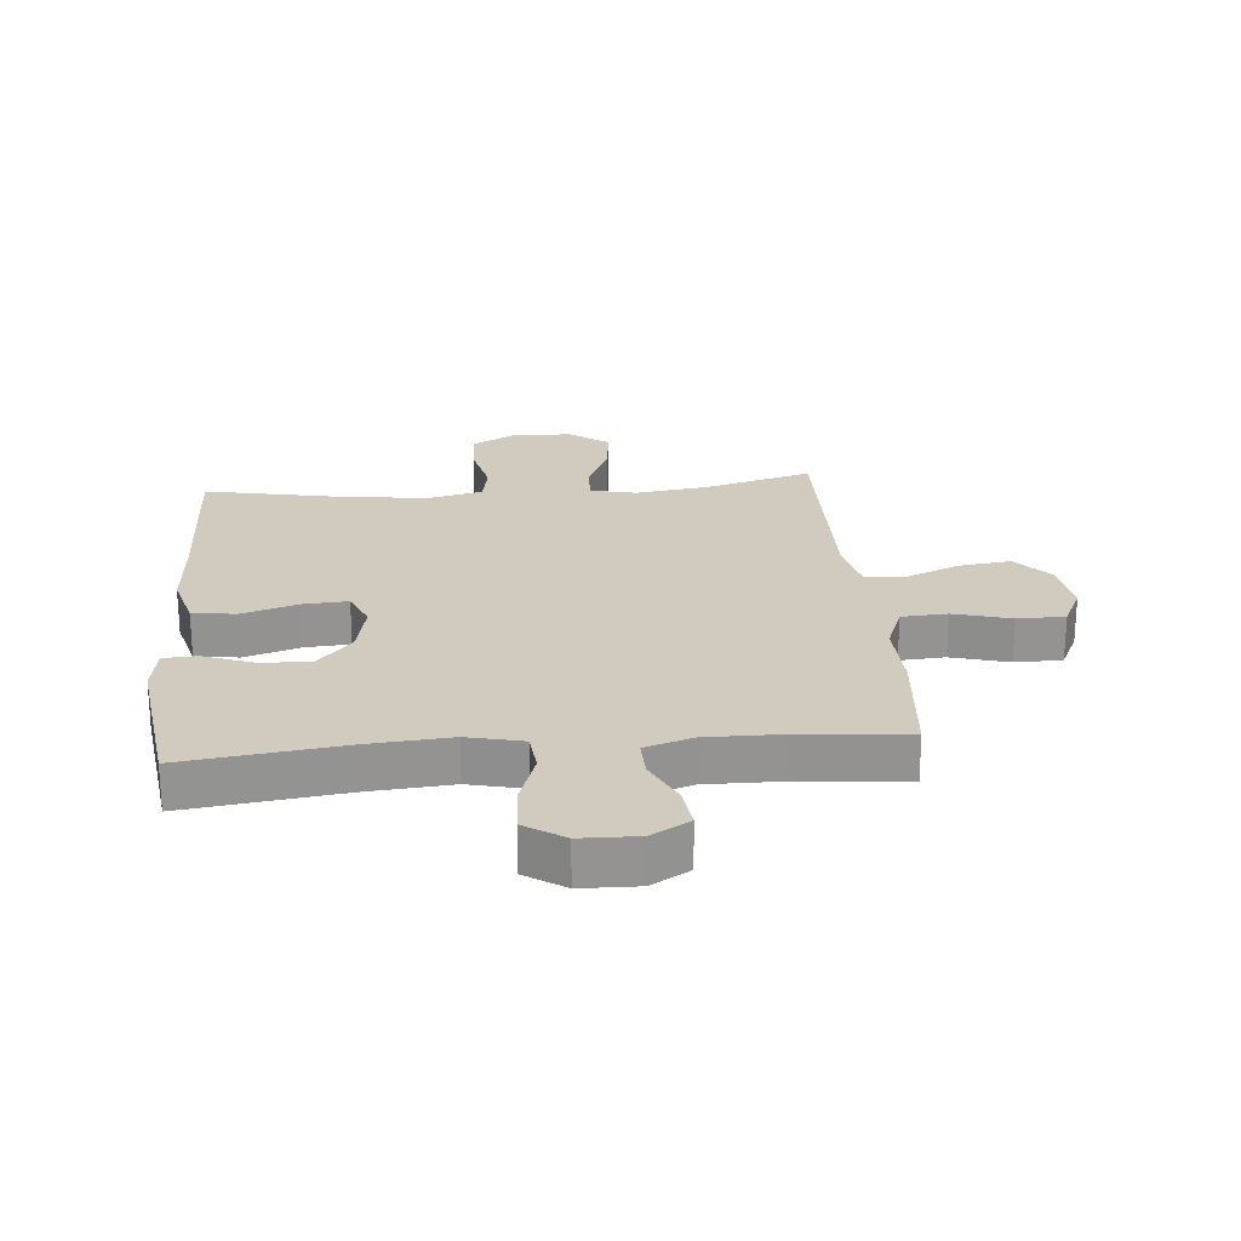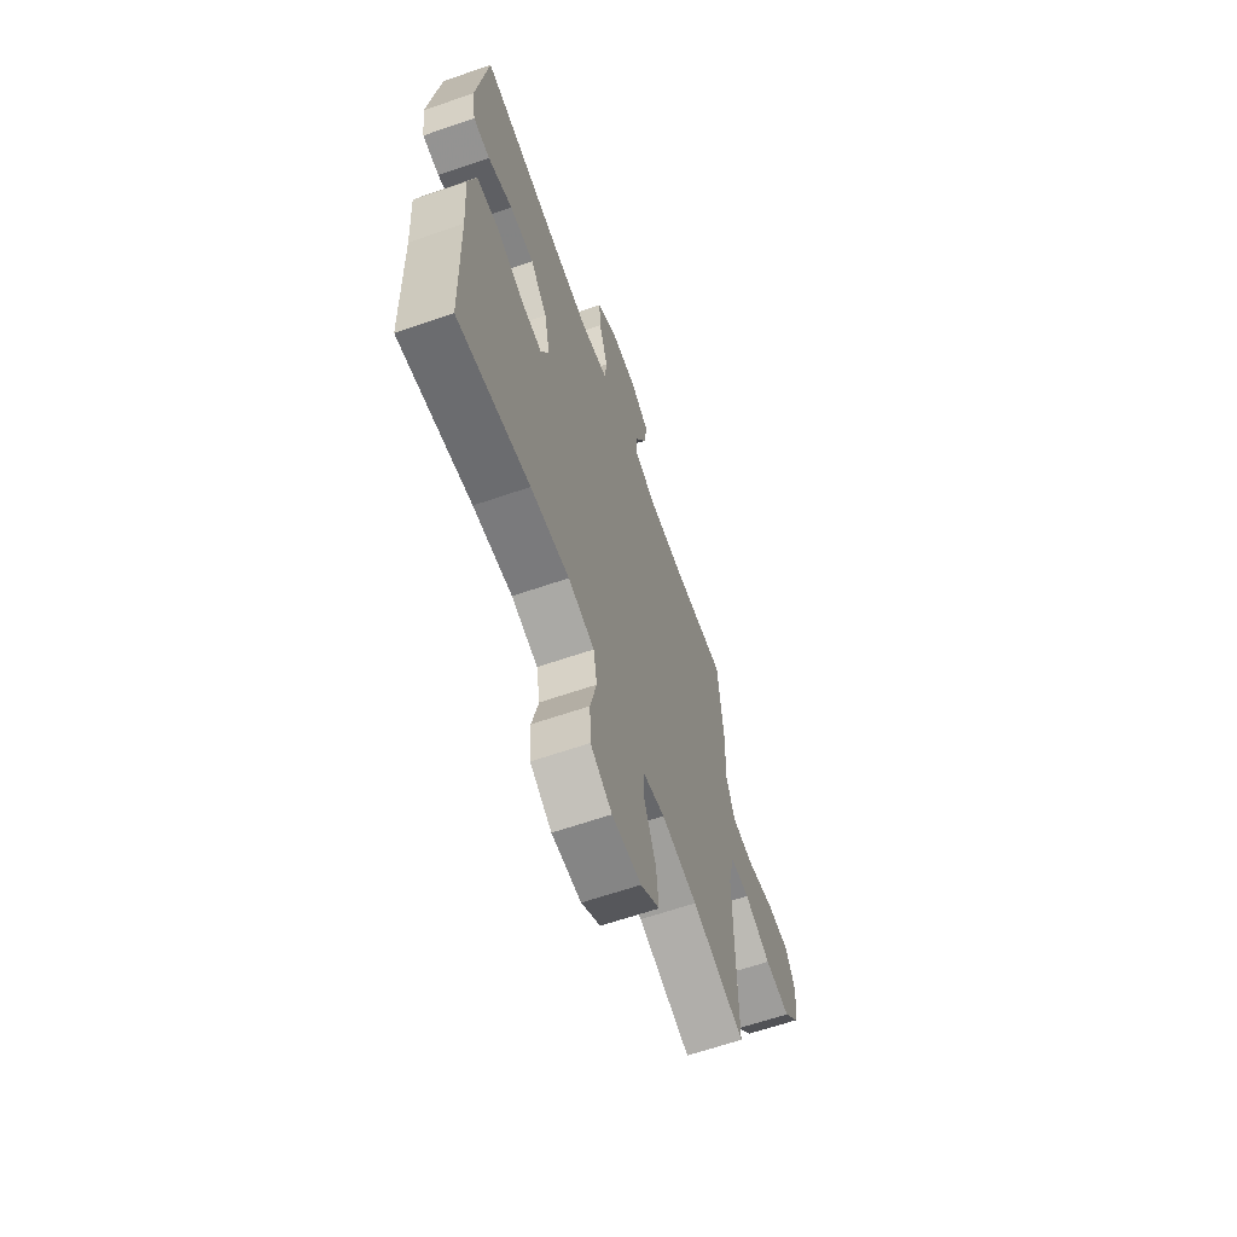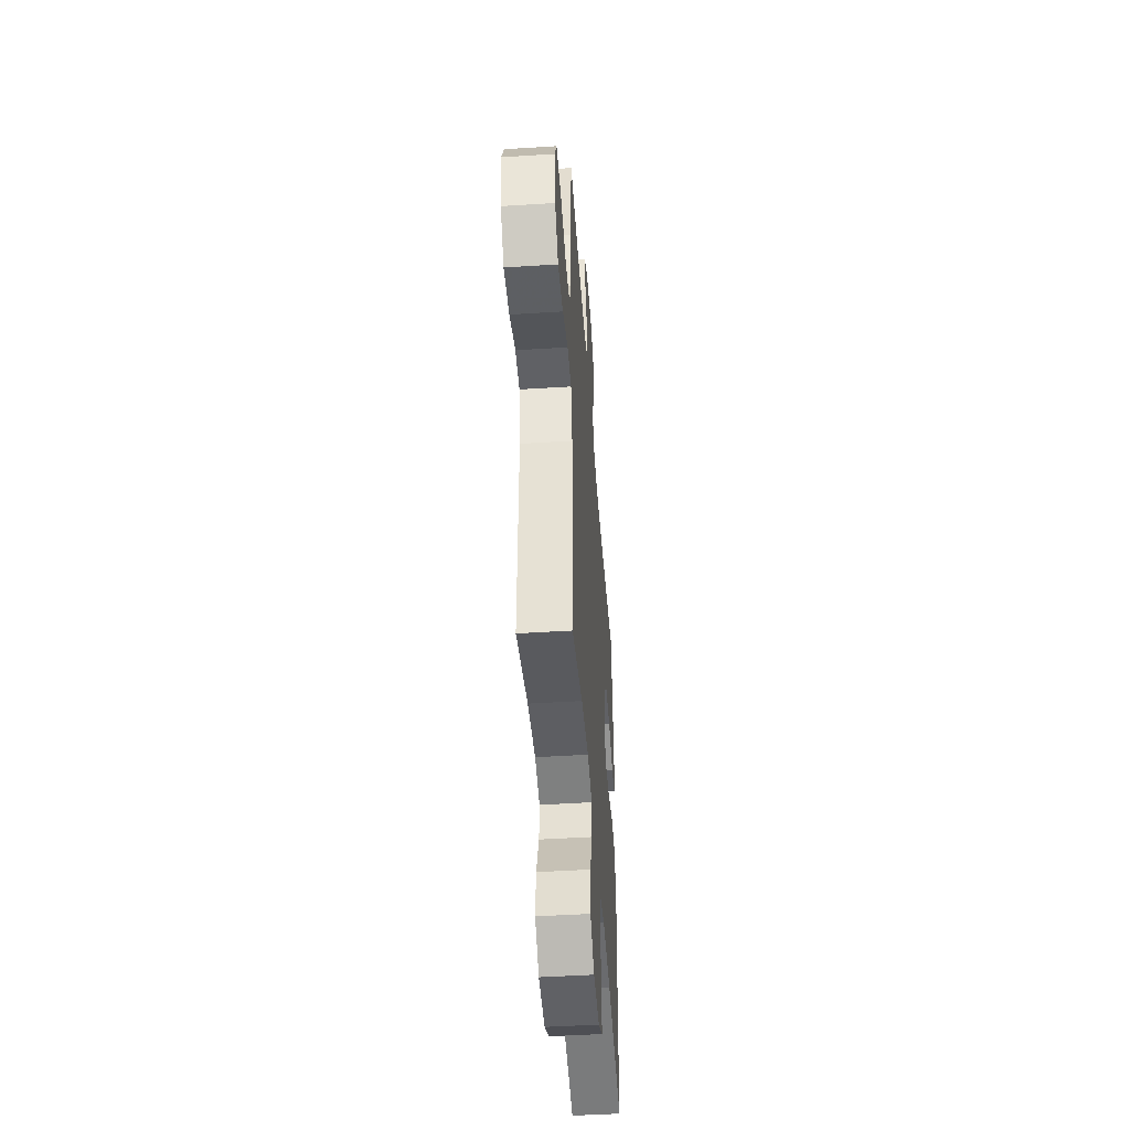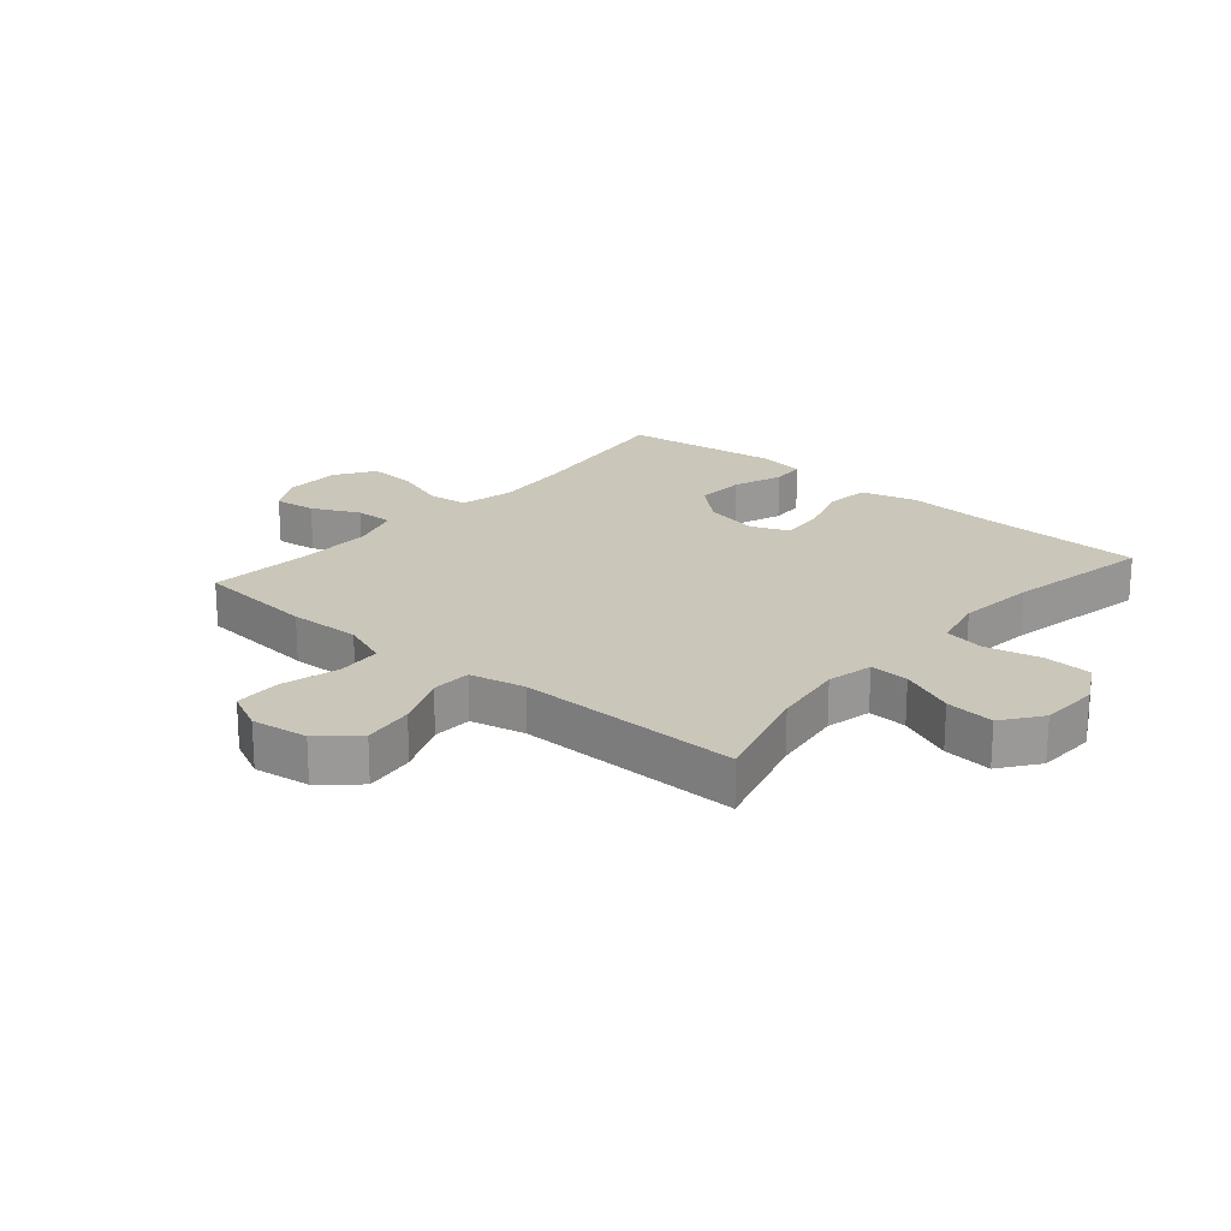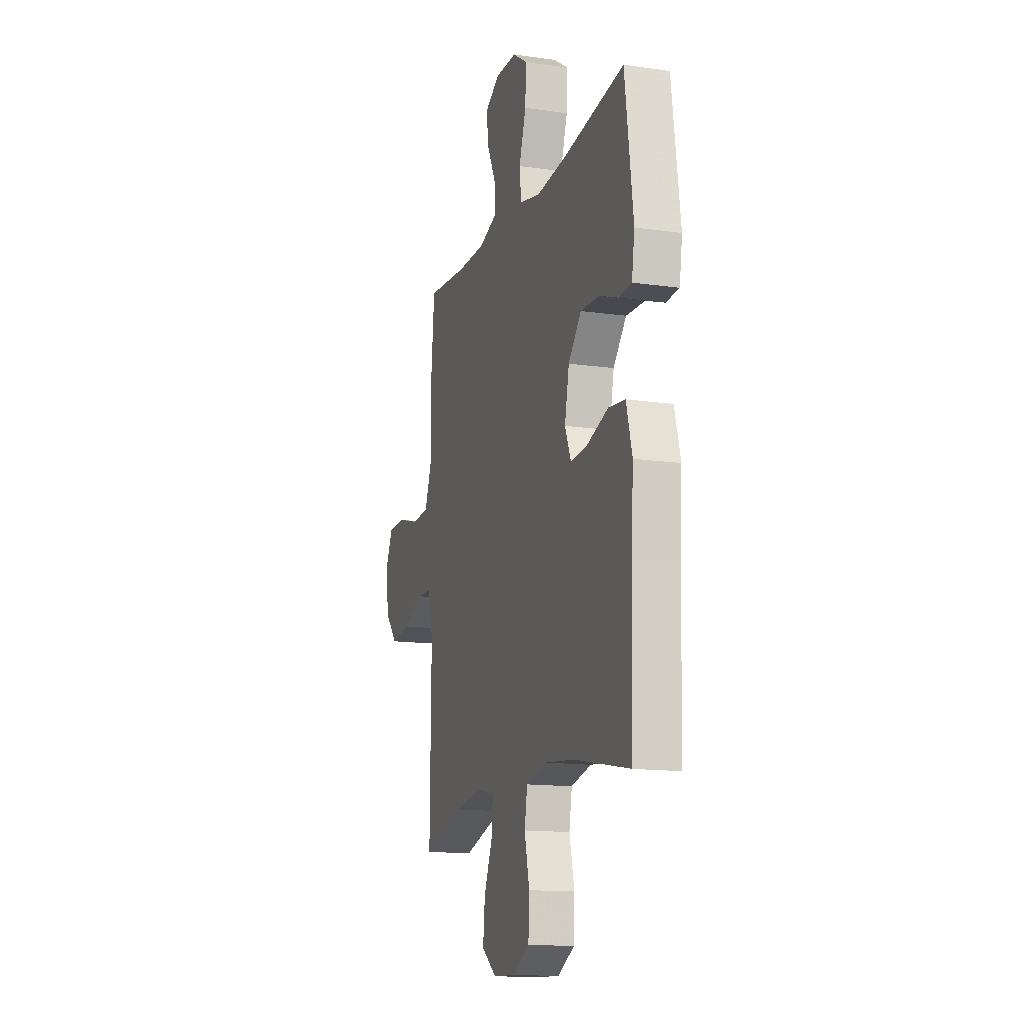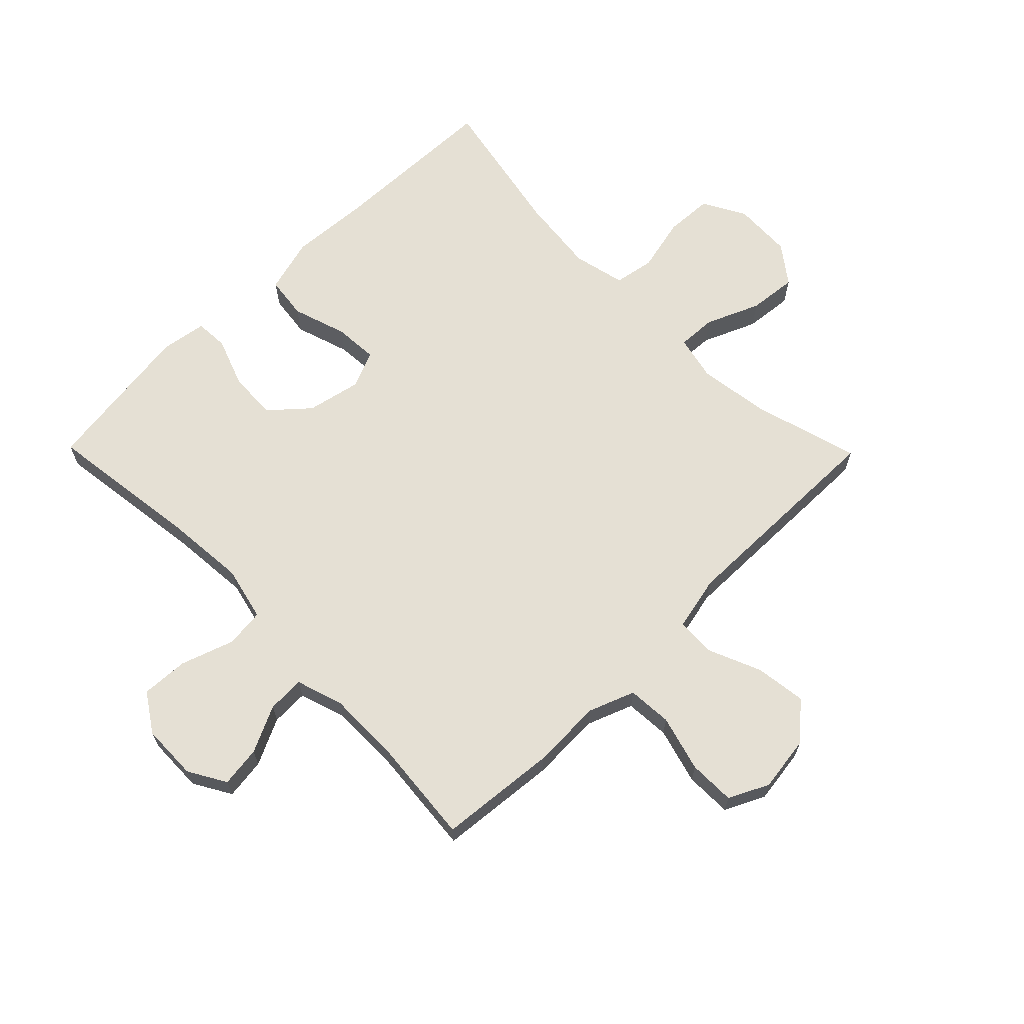
<metadata>
{"format":"obj","ext":"obj","renderer":"f3d","projection":"perspective","resolution":1024,"background":"white","views":[{"elev":23.5,"azim":-4.9,"up":"+Y"},{"elev":-63.9,"azim":-70.8,"up":"+Z"},{"elev":-47.3,"azim":94.1,"up":"+Z"},{"elev":21.1,"azim":130.5,"up":"+Y"},{"elev":-14.5,"azim":-107.3,"up":"+Z"},{"elev":65.8,"azim":45.5,"up":"+Y"}]}
</metadata>
<code>
v -0.5 0.07 -0.5
v -0.508 0.07 -0.218
v -0.517 0.07 -0.083
v -0.492 0.07 0.008
v -0.421 0.07 0.017
v -0.331 0.07 -0.012
v -0.258 0.07 -0.017
v -0.232 0.07 0.044
v -0.251 0.07 0.134
v -0.307 0.07 0.197
v -0.387 0.07 0.193
v -0.468 0.07 0.163
v -0.523 0.07 0.166
v -0.535 0.07 0.242
v -0.5 0.07 0.5
v -0.243 0.07 0.466
v -0.109 0.07 0.455
v -0.019 0.07 0.476
v -0.012 0.07 0.541
v -0.042 0.07 0.629
v -0.046 0.07 0.707
v 0.018 0.07 0.749
v 0.111 0.07 0.751
v 0.173 0.07 0.715
v 0.164 0.07 0.647
v 0.127 0.07 0.57
v 0.125 0.07 0.508
v 0.203 0.07 0.483
v 0.326 0.07 0.484
v 0.5 0.07 0.5
v 0.518 0.07 0.303
v 0.514 0.07 0.186
v 0.543 0.07 0.11
v 0.617 0.07 0.105
v 0.71 0.07 0.131
v 0.787 0.07 0.13
v 0.819 0.07 0.064
v 0.806 0.07 -0.028
v 0.753 0.07 -0.088
v 0.669 0.07 -0.077
v 0.581 0.07 -0.04
v 0.516 0.07 -0.043
v 0.496 0.07 -0.133
v 0.5 0.07 -0.5
v 0.325 0.07 -0.45
v 0.206 0.07 -0.433
v 0.131 0.07 -0.45
v 0.134 0.07 -0.514
v 0.172 0.07 -0.603
v 0.18 0.07 -0.683
v 0.117 0.07 -0.73
v 0.02 0.07 -0.734
v -0.051 0.07 -0.695
v -0.055 0.07 -0.616
v -0.034 0.07 -0.526
v -0.046 0.07 -0.459
v -0.133 0.07 -0.439
v -0.261 0.07 -0.453
v -0.5 0 -0.5
v -0.508 0 -0.218
v -0.517 0 -0.083
v -0.492 0 0.008
v -0.421 0 0.017
v -0.331 0 -0.012
v -0.258 0 -0.017
v -0.232 0 0.044
v -0.251 0 0.134
v -0.307 0 0.197
v -0.387 0 0.193
v -0.468 0 0.163
v -0.523 0 0.166
v -0.535 0 0.242
v -0.5 0 0.5
v -0.243 0 0.466
v -0.109 0 0.455
v -0.019 0 0.476
v -0.012 0 0.541
v -0.042 0 0.629
v -0.046 0 0.707
v 0.018 0 0.749
v 0.111 0 0.751
v 0.173 0 0.715
v 0.164 0 0.647
v 0.127 0 0.57
v 0.125 0 0.508
v 0.203 0 0.483
v 0.326 0 0.484
v 0.5 0 0.5
v 0.518 0 0.303
v 0.514 0 0.186
v 0.543 0 0.11
v 0.617 0 0.105
v 0.71 0 0.131
v 0.787 0 0.13
v 0.819 0 0.064
v 0.806 0 -0.028
v 0.753 0 -0.088
v 0.669 0 -0.077
v 0.581 0 -0.04
v 0.516 0 -0.043
v 0.496 0 -0.133
v 0.5 0 -0.5
v 0.325 0 -0.45
v 0.206 0 -0.433
v 0.131 0 -0.45
v 0.134 0 -0.514
v 0.172 0 -0.603
v 0.18 0 -0.683
v 0.117 0 -0.73
v 0.02 0 -0.734
v -0.051 0 -0.695
v -0.055 0 -0.616
v -0.034 0 -0.526
v -0.046 0 -0.459
v -0.133 0 -0.439
v -0.261 0 -0.453
f 52 53 54 55
f 52 55 56
f 51 52 56
f 48 49 50 51
f 47 48 51 56
f 46 47 56 57
f 43 44 45
f 42 43 45 46
f 38 39 40 41
f 38 41 42
f 37 38 42
f 34 35 36 37
f 33 34 37 42
f 32 33 42 46
f 29 30 31 32
f 28 29 32 46
f 23 24 25 26
f 23 26 27
f 22 23 27
f 19 20 21 22
f 18 19 22 27
f 17 18 27 28
f 13 14 15 16
f 11 12 13 16
f 10 11 16 17
f 9 10 17 28
f 3 4 5 6
f 2 3 6 7
f 58 1 2 7
f 57 58 7 8
f 46 57 8
f 8 9 28 46
f 113 112 111 110
f 114 113 110
f 114 110 109
f 109 108 107 106
f 114 109 106 105
f 115 114 105 104
f 103 102 101
f 104 103 101 100
f 99 98 97 96
f 100 99 96
f 100 96 95
f 95 94 93 92
f 100 95 92 91
f 104 100 91 90
f 90 89 88 87
f 104 90 87 86
f 84 83 82 81
f 85 84 81
f 85 81 80
f 80 79 78 77
f 85 80 77 76
f 86 85 76 75
f 74 73 72 71
f 74 71 70 69
f 75 74 69 68
f 86 75 68 67
f 64 63 62 61
f 65 64 61 60
f 65 60 59 116
f 66 65 116 115
f 66 115 104
f 104 86 67 66
f 1 59 60 2
f 2 60 61 3
f 3 61 62 4
f 4 62 63 5
f 5 63 64 6
f 6 64 65 7
f 7 65 66 8
f 8 66 67 9
f 9 67 68 10
f 10 68 69 11
f 11 69 70 12
f 12 70 71 13
f 13 71 72 14
f 14 72 73 15
f 15 73 74 16
f 16 74 75 17
f 17 75 76 18
f 18 76 77 19
f 19 77 78 20
f 20 78 79 21
f 21 79 80 22
f 22 80 81 23
f 23 81 82 24
f 24 82 83 25
f 25 83 84 26
f 26 84 85 27
f 27 85 86 28
f 28 86 87 29
f 29 87 88 30
f 30 88 89 31
f 31 89 90 32
f 32 90 91 33
f 33 91 92 34
f 34 92 93 35
f 35 93 94 36
f 36 94 95 37
f 37 95 96 38
f 38 96 97 39
f 39 97 98 40
f 40 98 99 41
f 41 99 100 42
f 42 100 101 43
f 43 101 102 44
f 44 102 103 45
f 45 103 104 46
f 46 104 105 47
f 47 105 106 48
f 48 106 107 49
f 49 107 108 50
f 50 108 109 51
f 51 109 110 52
f 52 110 111 53
f 53 111 112 54
f 54 112 113 55
f 55 113 114 56
f 56 114 115 57
f 57 115 116 58
f 58 116 59 1

</code>
